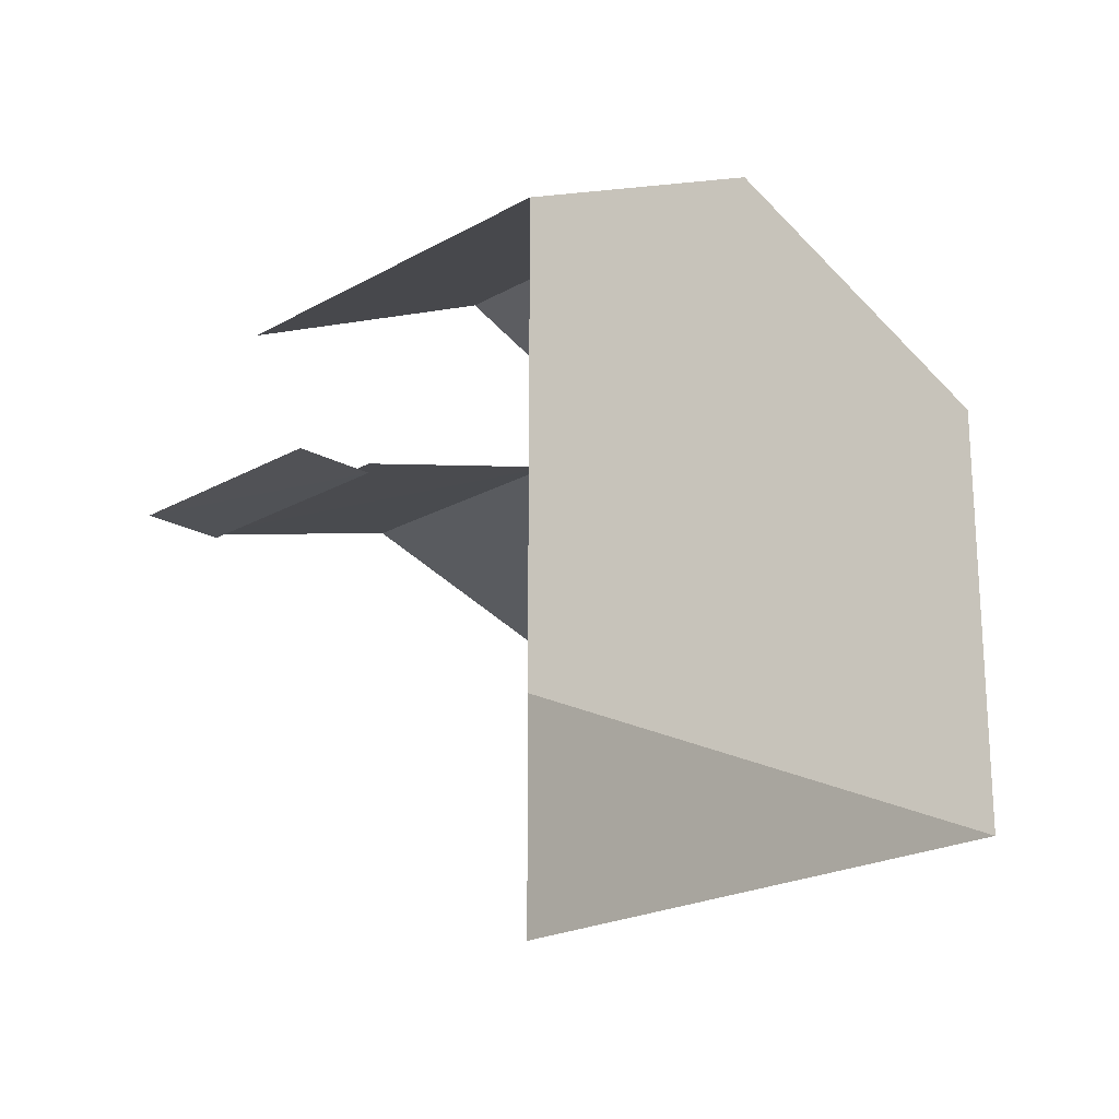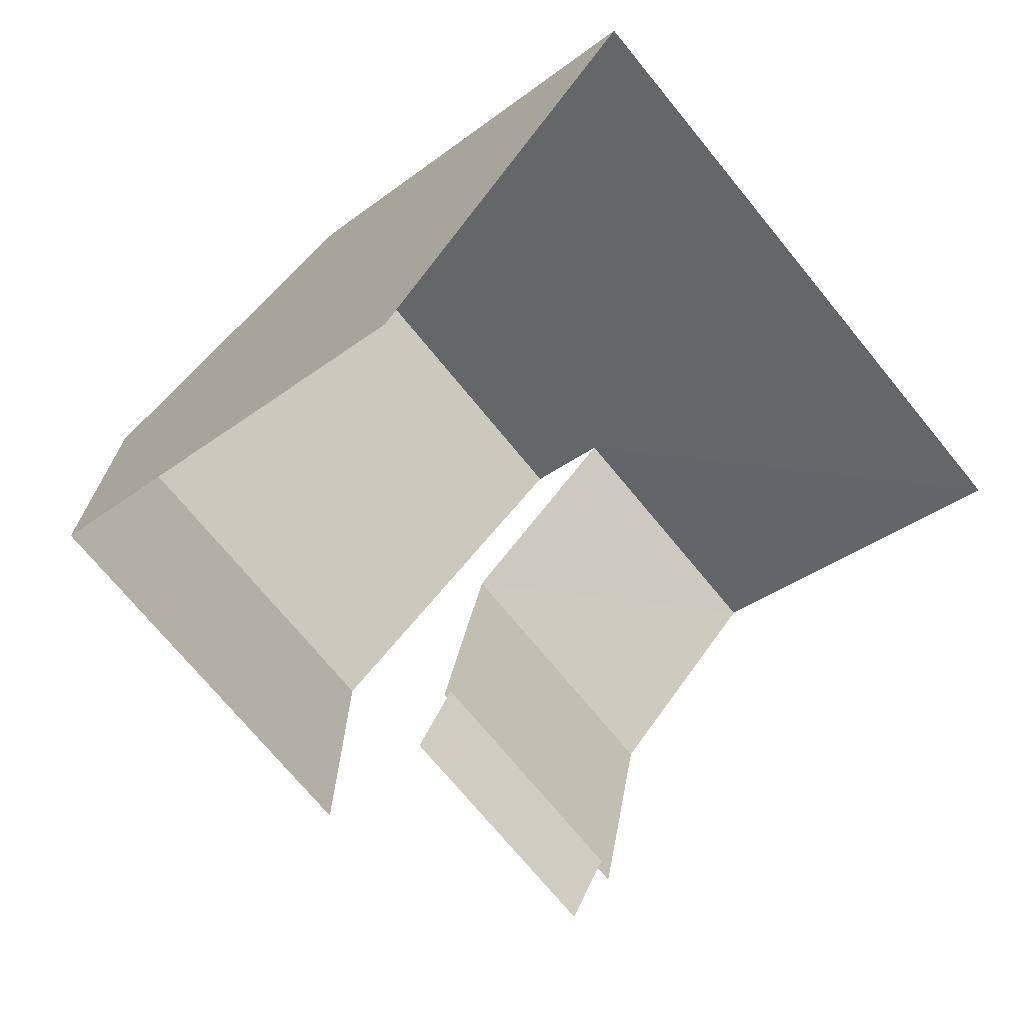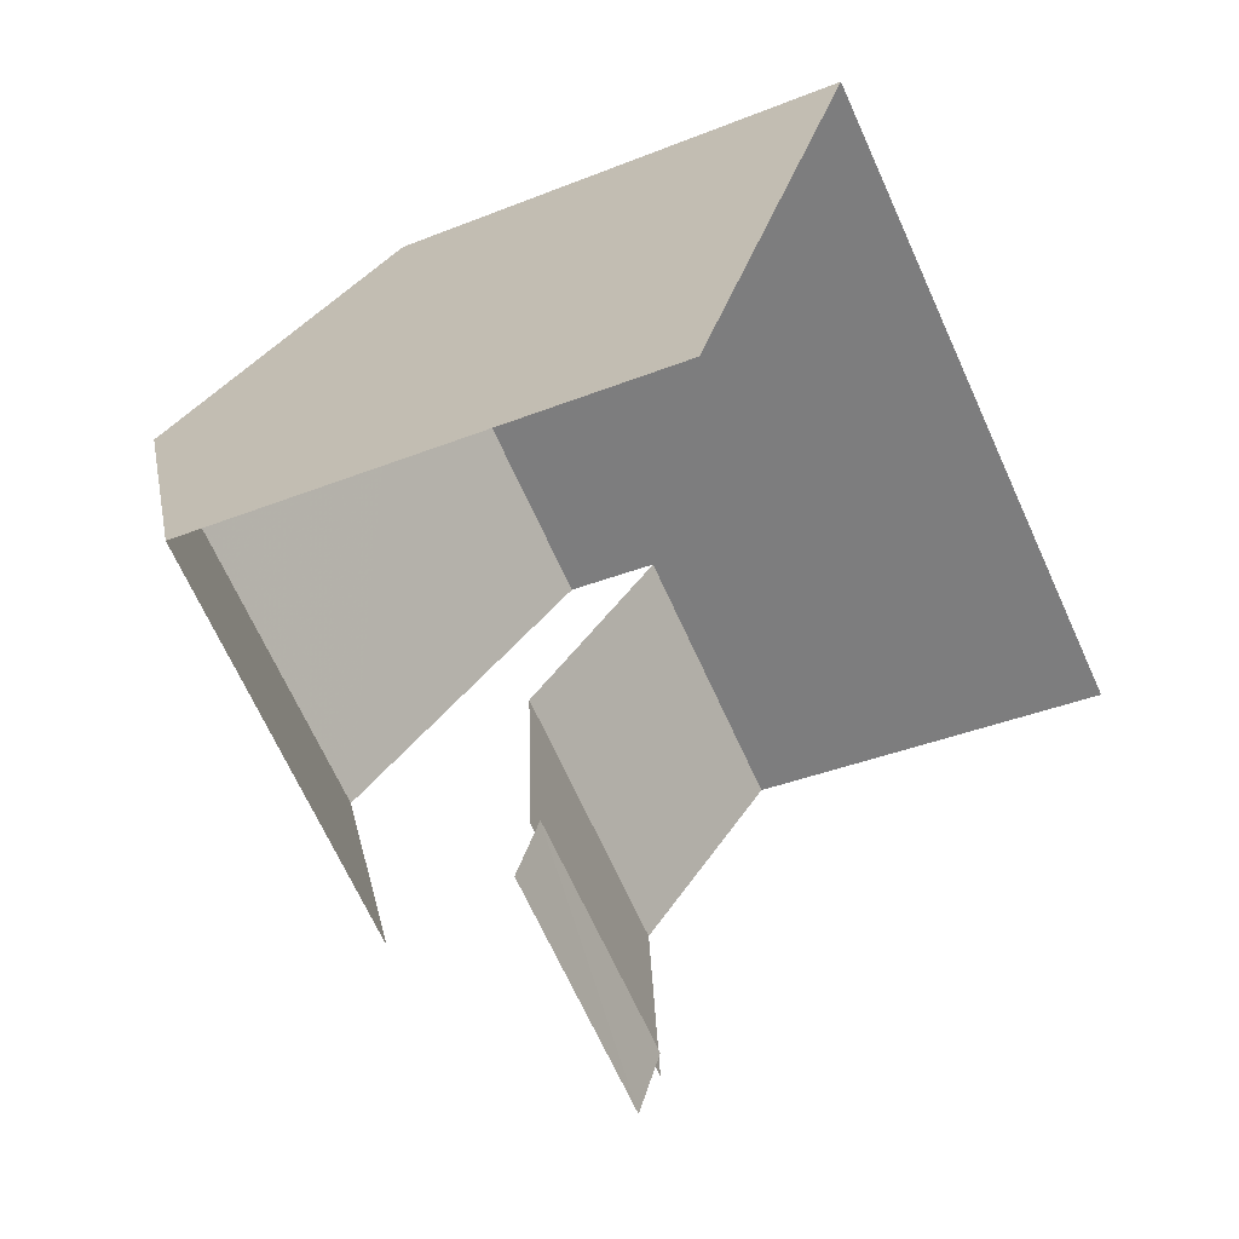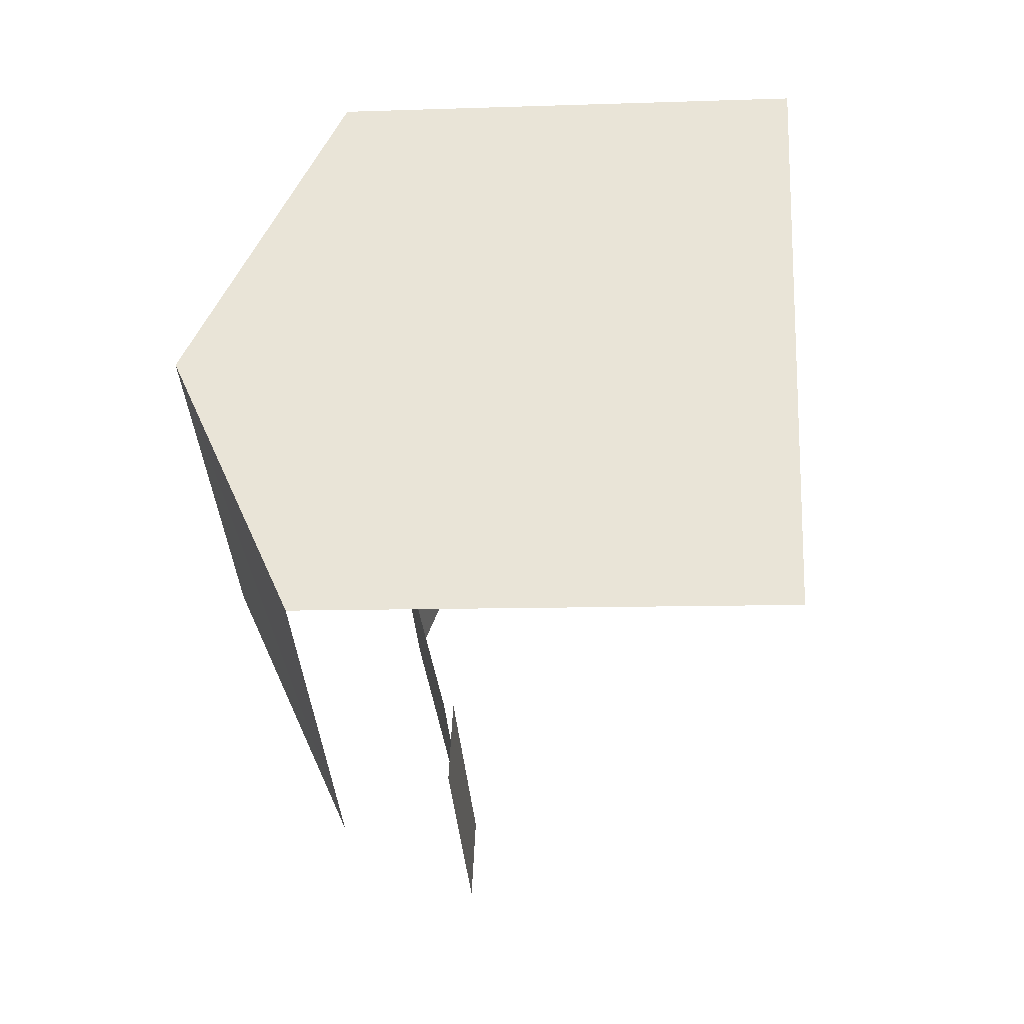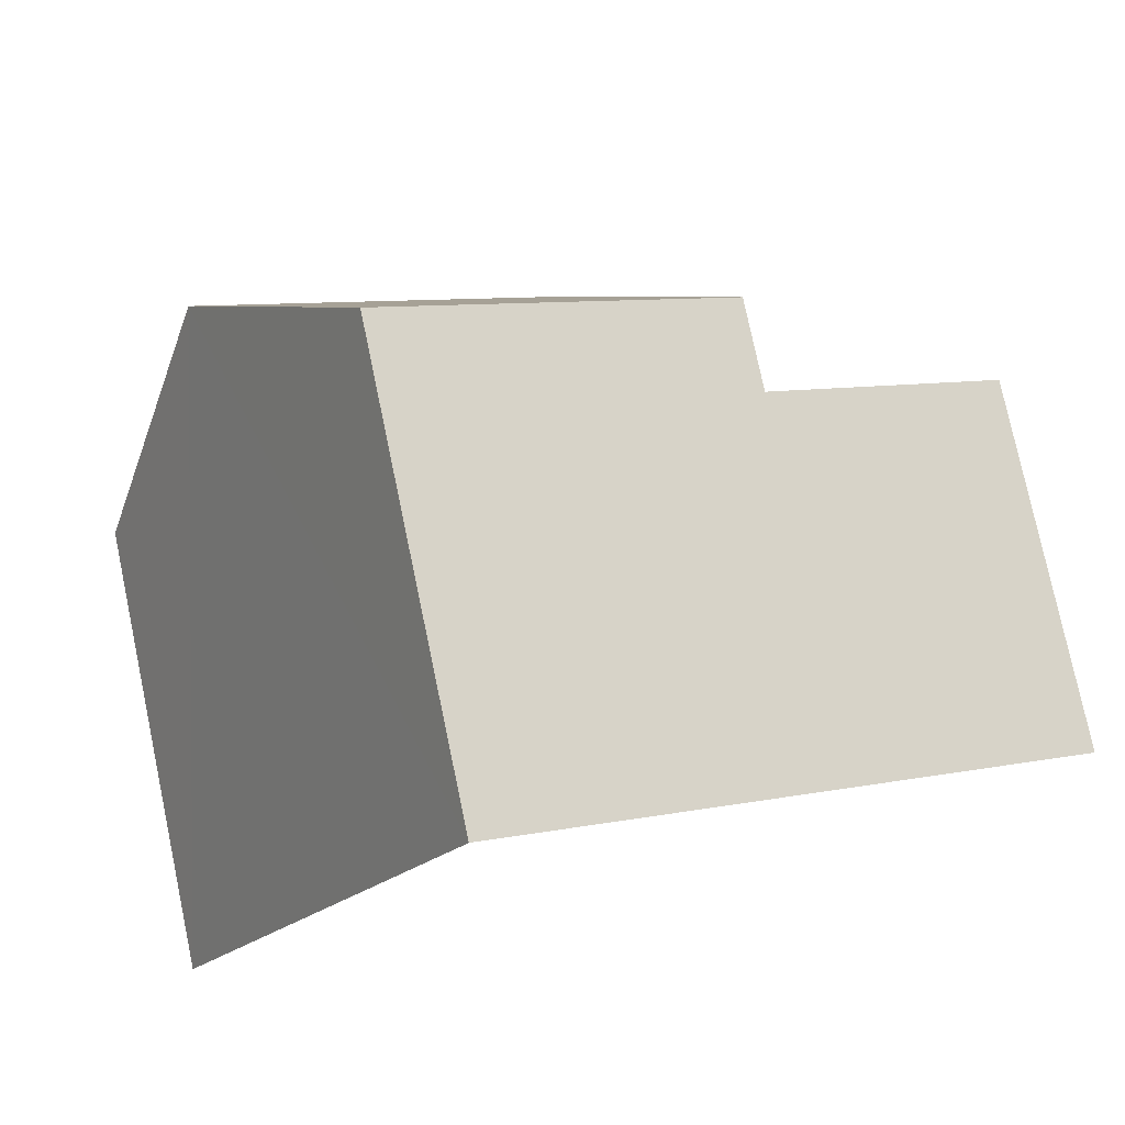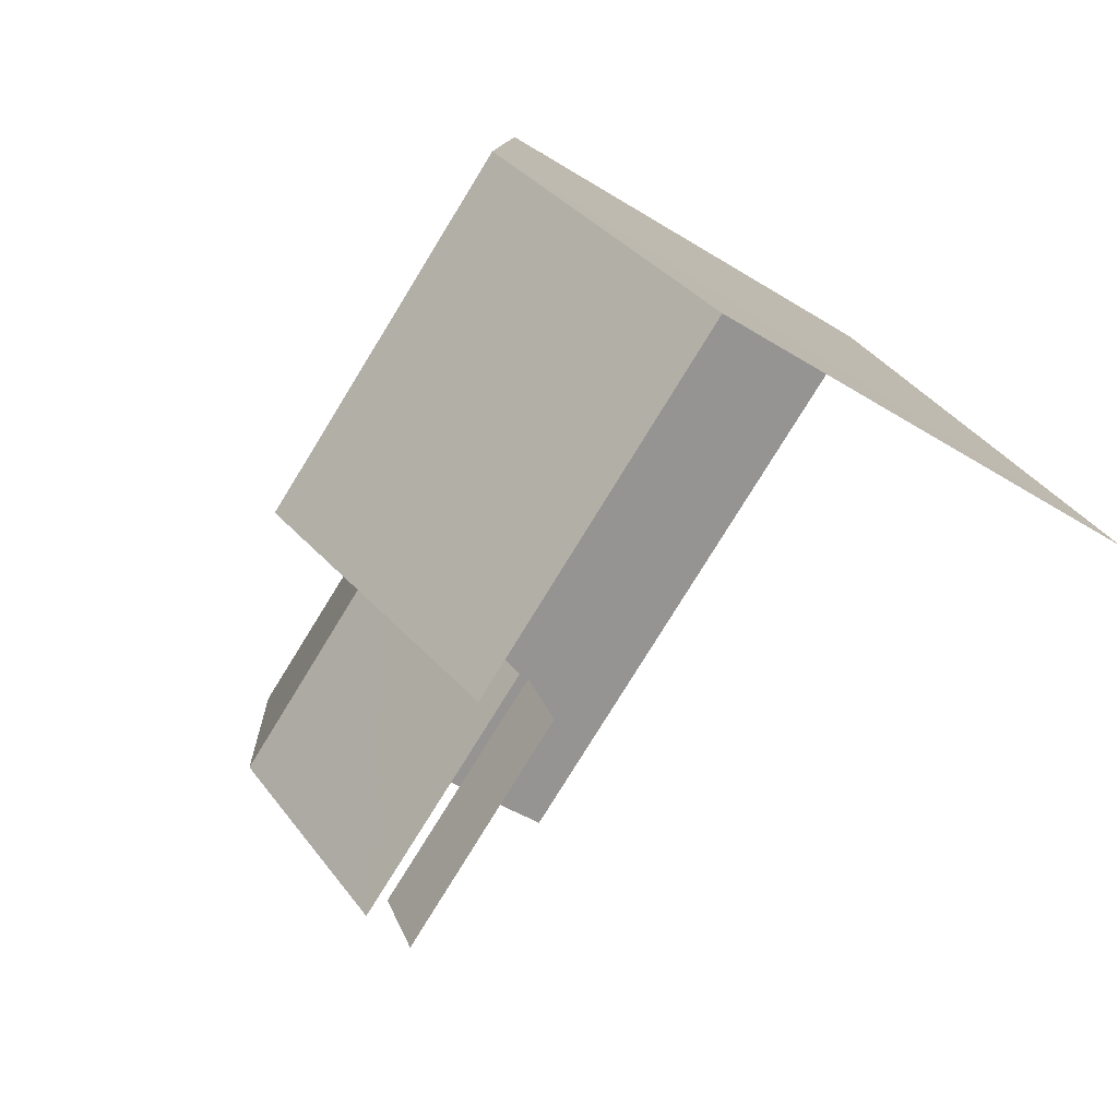
<metadata>
{"format":"obj","ext":"obj","renderer":"f3d","projection":"perspective","resolution":1024,"background":"white","views":[{"elev":-21.2,"azim":73.6,"up":"+Z"},{"elev":-33.9,"azim":135.9,"up":"+Y"},{"elev":-36.0,"azim":117.9,"up":"+Y"},{"elev":-9.0,"azim":95.4,"up":"+Y"},{"elev":77.4,"azim":168.1,"up":"+Y"},{"elev":-44.0,"azim":53.5,"up":"+Y"}]}
</metadata>
<code>
v -2.252e+05 -1.283e+05 12.37
v -2.252e+05 -1.283e+05 12.37
v -2.252e+05 -1.283e+05 12.37
v -2.252e+05 -1.283e+05 12.37
v -2.252e+05 -1.283e+05 12.37
v -2.252e+05 -1.283e+05 12.37
v -2.252e+05 -1.283e+05 12.37
v -2.252e+05 -1.283e+05 12.37
v -2.252e+05 -1.283e+05 19.24
v -2.252e+05 -1.283e+05 19.24
v -2.252e+05 -1.283e+05 18.1
v -2.252e+05 -1.283e+05 18.1
v -2.252e+05 -1.283e+05 17.94
v -2.252e+05 -1.283e+05 17.94
v -2.252e+05 -1.283e+05 17.94
v -2.252e+05 -1.283e+05 17.94
v -2.252e+05 -1.283e+05 19.53
v -2.252e+05 -1.283e+05 19.53
v -2.252e+05 -1.283e+05 21.68
v -2.252e+05 -1.283e+05 21.68
v -2.252e+05 -1.283e+05 19.53
v -2.252e+05 -1.283e+05 19.53
v -2.252e+05 -1.283e+05 18.1
v -2.252e+05 -1.283e+05 18.1
f 1 2 3
f 4 1 5
f 6 7 3
f 8 5 1
f 7 8 1
f 7 1 3
f 23 7 10
f 7 6 10
f 6 11 10
f 16 2 14
f 16 3 2
f 1 14 2
f 1 15 14
f 18 4 5
f 18 17 4
f 6 16 11
f 11 16 12
f 6 3 16
f 12 16 13
f 22 24 9
f 1 4 15
f 22 9 20
f 15 4 17
f 12 13 15
f 9 12 20
f 20 12 17
f 12 15 17
f 9 10 11
f 12 9 11
f 13 14 15
f 13 16 14
f 17 18 19
f 20 17 19
f 21 22 20
f 19 21 20
f 9 23 10
f 9 24 23
f 7 24 8
f 8 24 21
f 7 23 24
f 21 24 22
f 18 5 19
f 5 8 19
f 8 21 19

</code>
